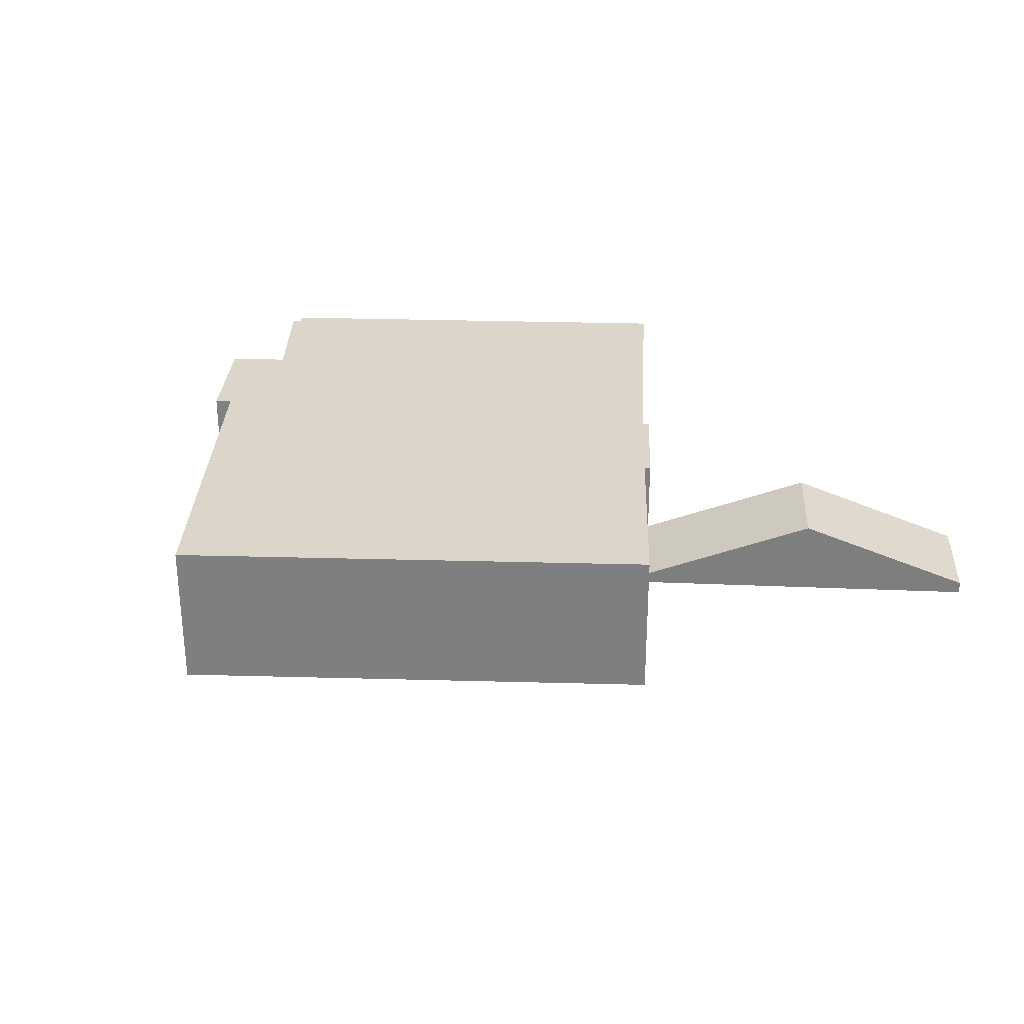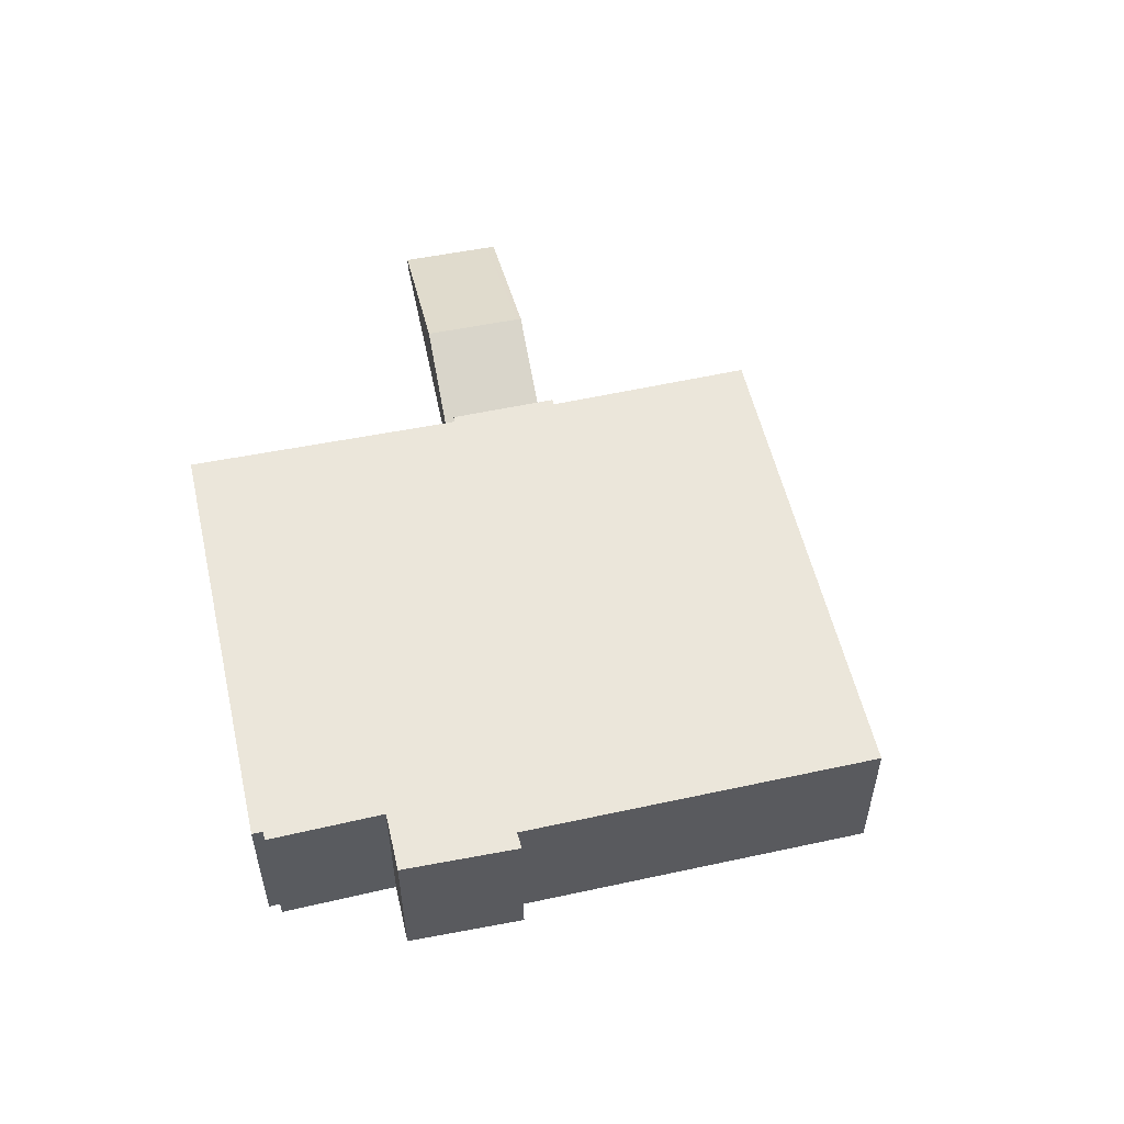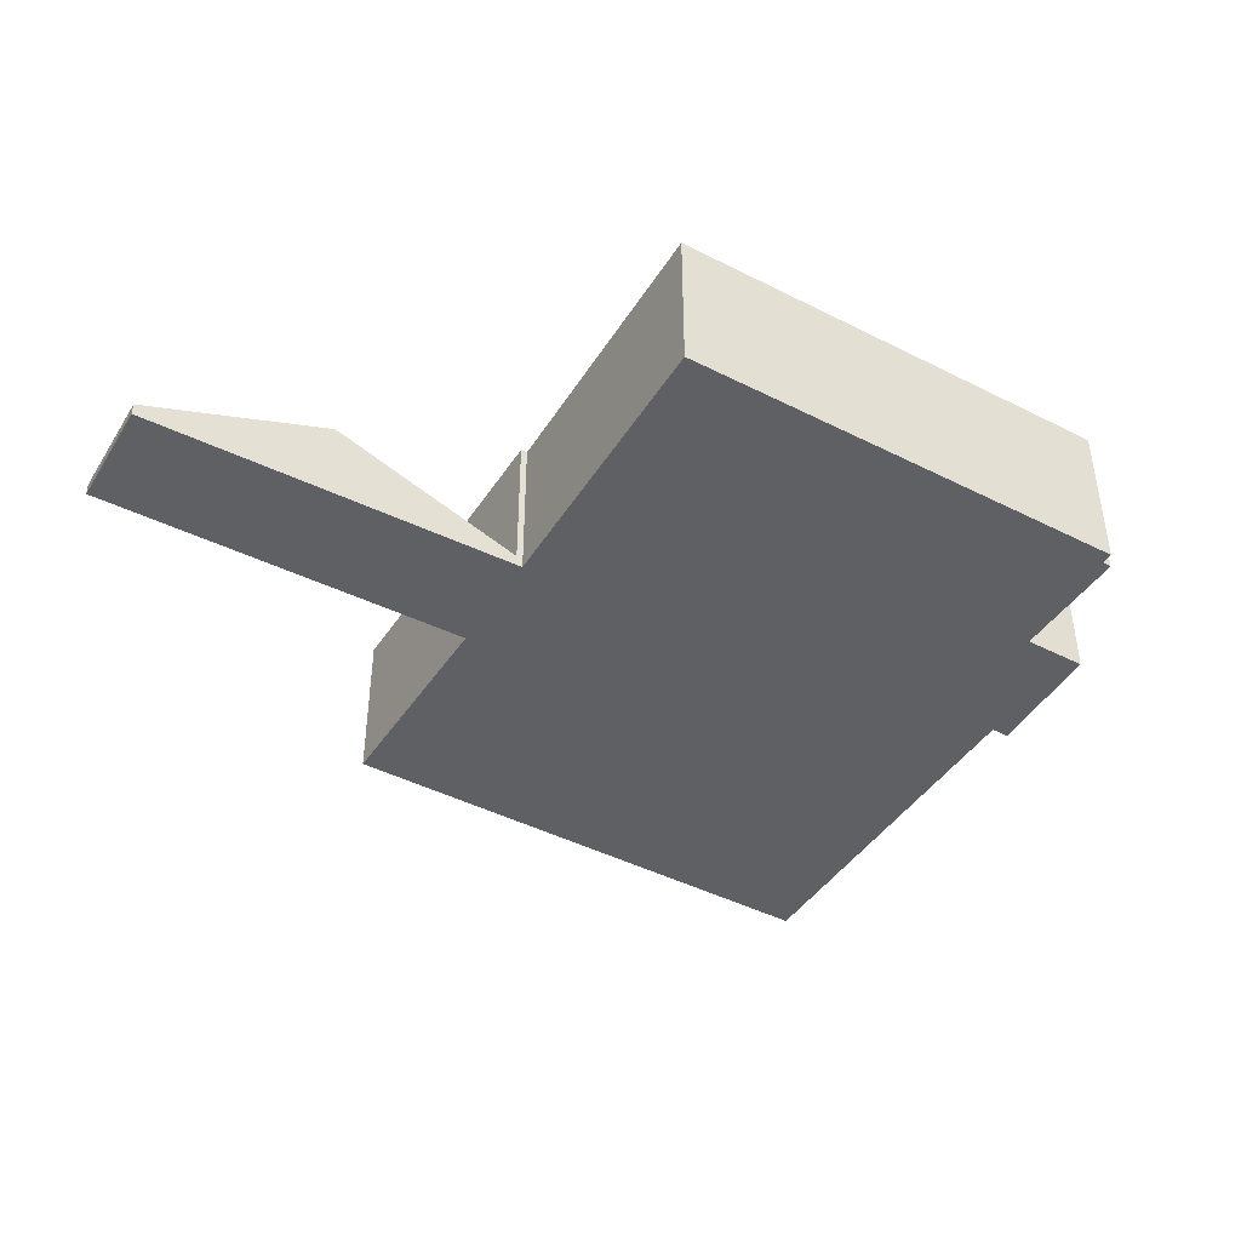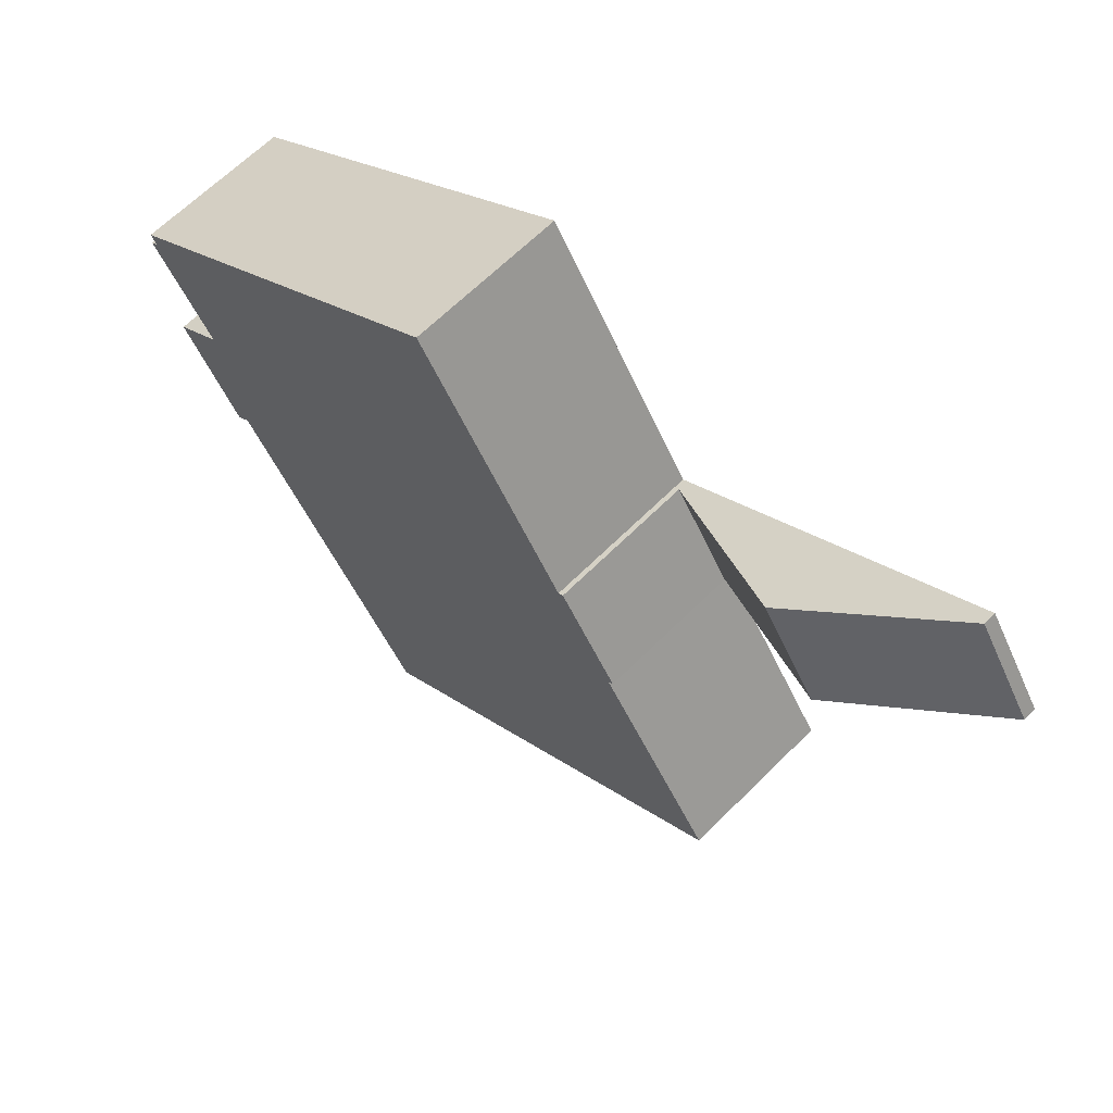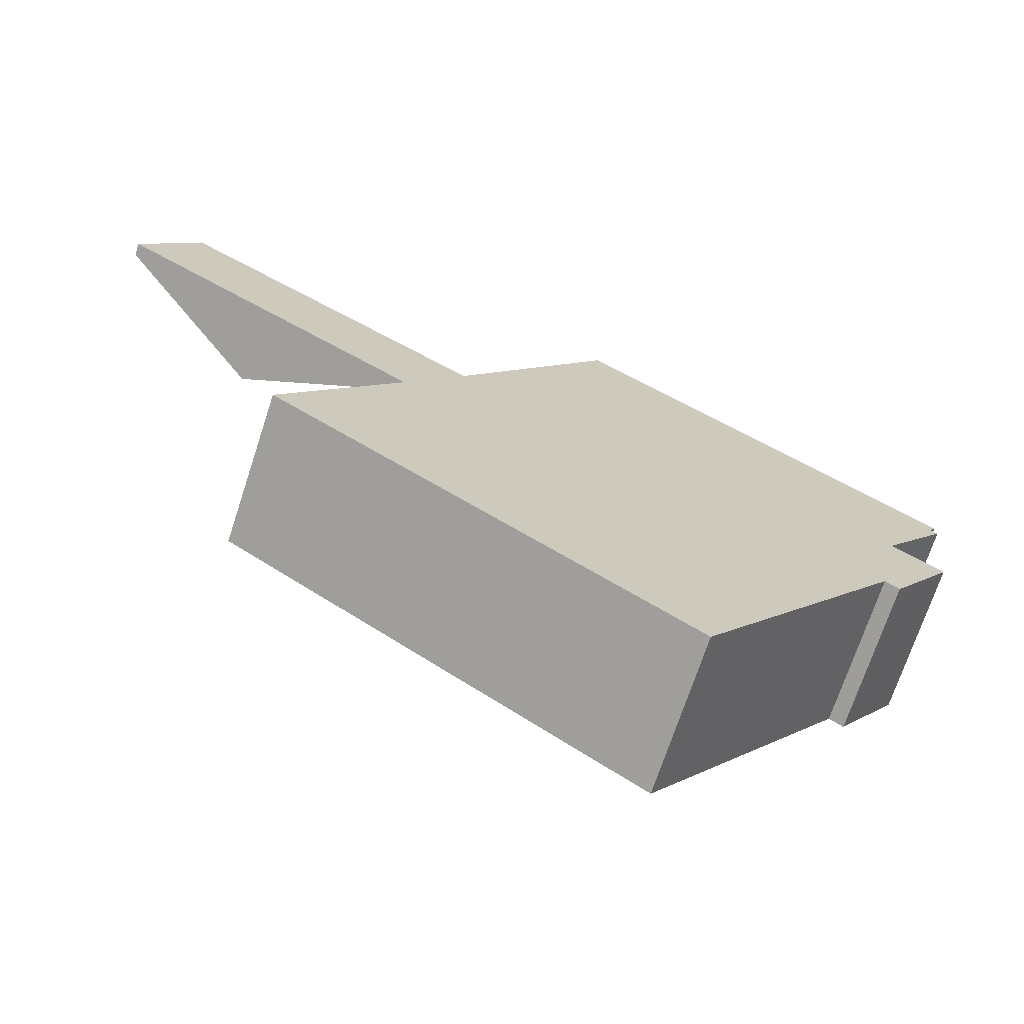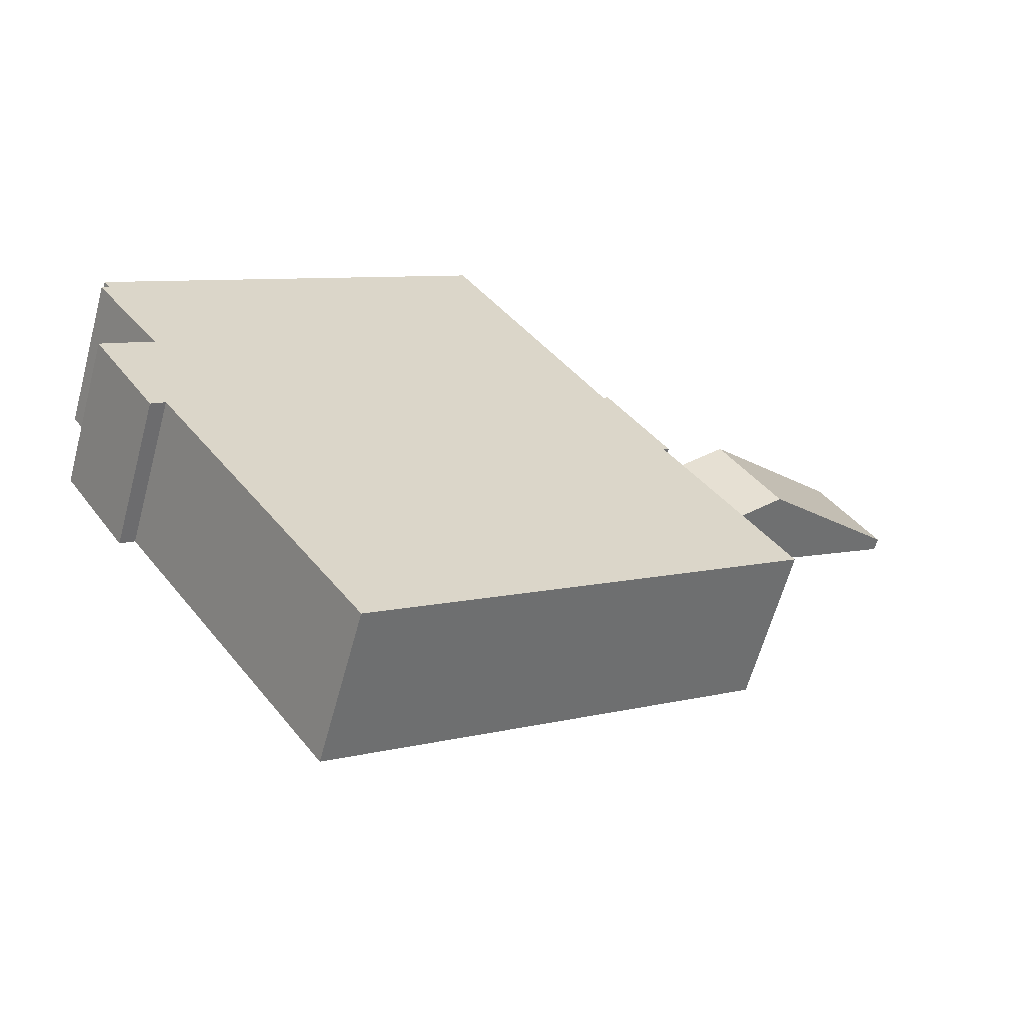
<metadata>
{"format":"obj","ext":"obj","renderer":"f3d","projection":"perspective","resolution":1024,"background":"white","views":[{"elev":30.1,"azim":-143.1,"up":"+Y"},{"elev":55.0,"azim":111.7,"up":"+Y"},{"elev":-43.7,"azim":3.7,"up":"+Y"},{"elev":64.2,"azim":-135.2,"up":"+Z"},{"elev":-70.7,"azim":-18.1,"up":"+Z"},{"elev":-61.9,"azim":164.8,"up":"+Z"}]}
</metadata>
<code>
v  9.482 3.966 -2.877
v  8.029 3.966 -5.287
v  7.89 3.966 -5.195
v  5.058 3.966 -9.53
v  15.54 3.966 -17.11
v  4.902 3.966 -9.753
v  9.618 3.966 -2.966
v  10.08 3.966 -2.264
v  13.68 3.966 3.152
v  21.55 3.966 -6.271
v  23.11 3.966 -3.686
v  23.27 3.966 -3.448
v  15.66 3.966 -16.93
v  18.64 3.966 -12.63
v  20.73 3.966 -9.598
v  20.83 3.966 -9.455
v  21.19 3.966 -9.726
v  22.55 3.966 -4.863
v  23.3 3.966 -3.825
v  22.84 3.966 -7.17
v  23.27 2.111e-16 -3.448
v  23.11 2.257e-16 -3.686
v  23.3 2.342e-16 -3.825
v  21.55 3.84e-16 -6.271
v  22.55 2.978e-16 -4.863
v  22.84 4.39e-16 -7.17
v  21.19 5.955e-16 -9.726
v  20.83 5.79e-16 -9.455
v  20.73 5.877e-16 -9.598
v  18.64 7.731e-16 -12.63
v  15.66 1.037e-15 -16.93
v  15.54 1.048e-15 -17.11
v  9.482 1.762e-16 -2.877
v  9.618 1.816e-16 -2.966
v  13.68 -1.93e-16 3.152
v  4.902 5.972e-16 -9.753
v  8.029 3.237e-16 -5.287
v  7.89 3.181e-16 -5.195
v  5.058 5.835e-16 -9.53
v  10.08 1.386e-16 -2.264
v  0.12 0.324 0.181
v  2.712 1.54 -1.786
v  0 0.324 1.984e-17
v  3.902 2.073 -2.57
v  3.965 2.073 -2.477
v  5.464 2.077 -0.255
v  1.532 0.32 2.311
v  7.89 0.286 -5.195
v  9.482 0.282 -2.877
v  3.902 1.574e-16 -2.57
v  2.712 1.094e-16 -1.786
v  0 0 0
v  0.12 -1.108e-17 0.181
v  1.532 -1.415e-16 2.311
v  5.464 1.561e-17 -0.255
g defaultobject
f 1 2 3
f 4 5 6
f 5 4 2
f 5 2 1
f 5 1 7
f 5 7 8
f 5 8 9
f 5 9 10
f 10 9 11
f 11 9 12
f 5 10 13
f 13 10 14
f 14 10 15
f 15 10 16
f 16 10 17
f 10 11 18
f 19 18 11
f 20 17 10
f 21 11 12
f 11 21 22
f 23 18 19
f 18 23 10
f 10 23 24
f 24 23 25
f 26 17 20
f 17 26 27
f 28 15 16
f 15 28 14
f 14 28 13
f 13 28 29
f 13 29 30
f 13 30 31
f 13 31 5
f 5 31 32
f 22 19 11
f 19 22 23
f 24 20 10
f 20 24 26
f 33 7 1
f 7 33 34
f 35 12 9
f 12 35 21
f 27 16 17
f 16 27 28
f 32 6 5
f 6 32 36
f 37 3 2
f 3 37 38
f 36 4 6
f 4 36 2
f 2 36 37
f 37 36 39
f 38 1 3
f 1 38 33
f 34 8 7
f 8 34 9
f 9 34 35
f 35 34 40
f 29 24 30
f 24 29 28
f 24 28 26
f 26 28 27
f 23 22 25
f 32 39 36
f 39 32 37
f 37 32 33
f 33 32 34
f 34 32 40
f 40 32 35
f 35 32 24
f 35 24 22
f 35 22 21
f 24 32 31
f 24 31 30
f 22 24 25
f 33 38 37
f 41 42 43
f 42 41 44
f 44 41 45
f 45 41 46
f 46 41 47
f 48 46 49
f 46 48 45
f 45 48 44
f 38 44 48
f 44 38 50
f 44 50 42
f 42 50 51
f 42 51 43
f 43 51 52
f 52 41 43
f 41 52 47
f 47 52 53
f 47 53 54
f 54 46 47
f 46 54 55
f 46 55 49
f 49 55 33
f 49 38 48
f 38 49 33
f 51 53 52
f 53 51 54
f 54 51 55
f 55 51 50
f 55 50 38
f 55 38 33

</code>
